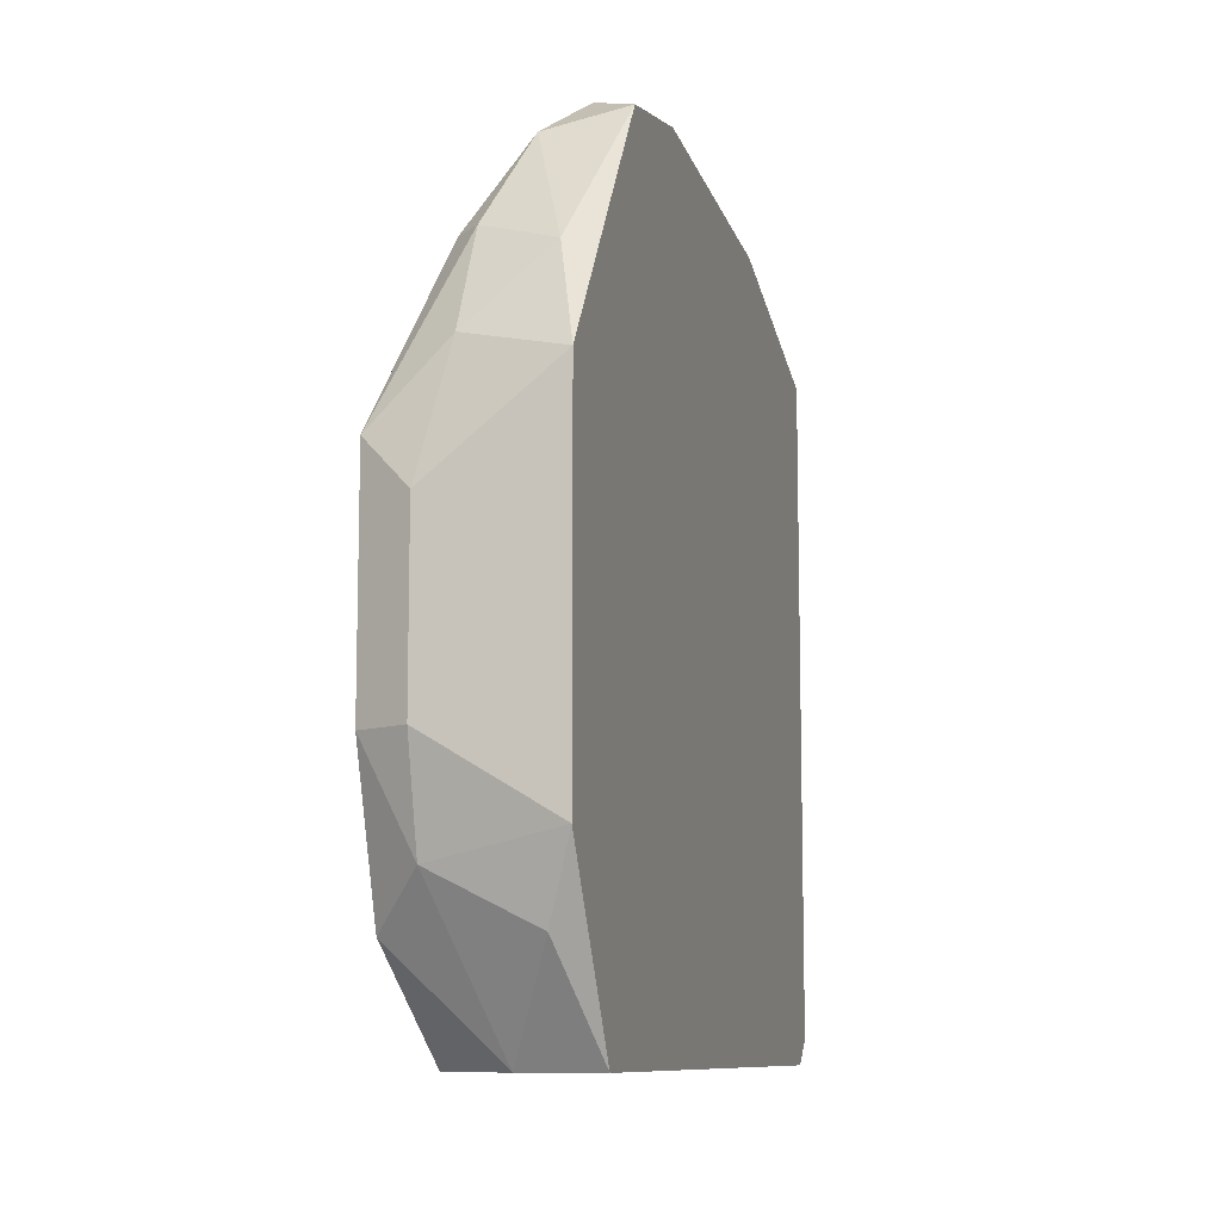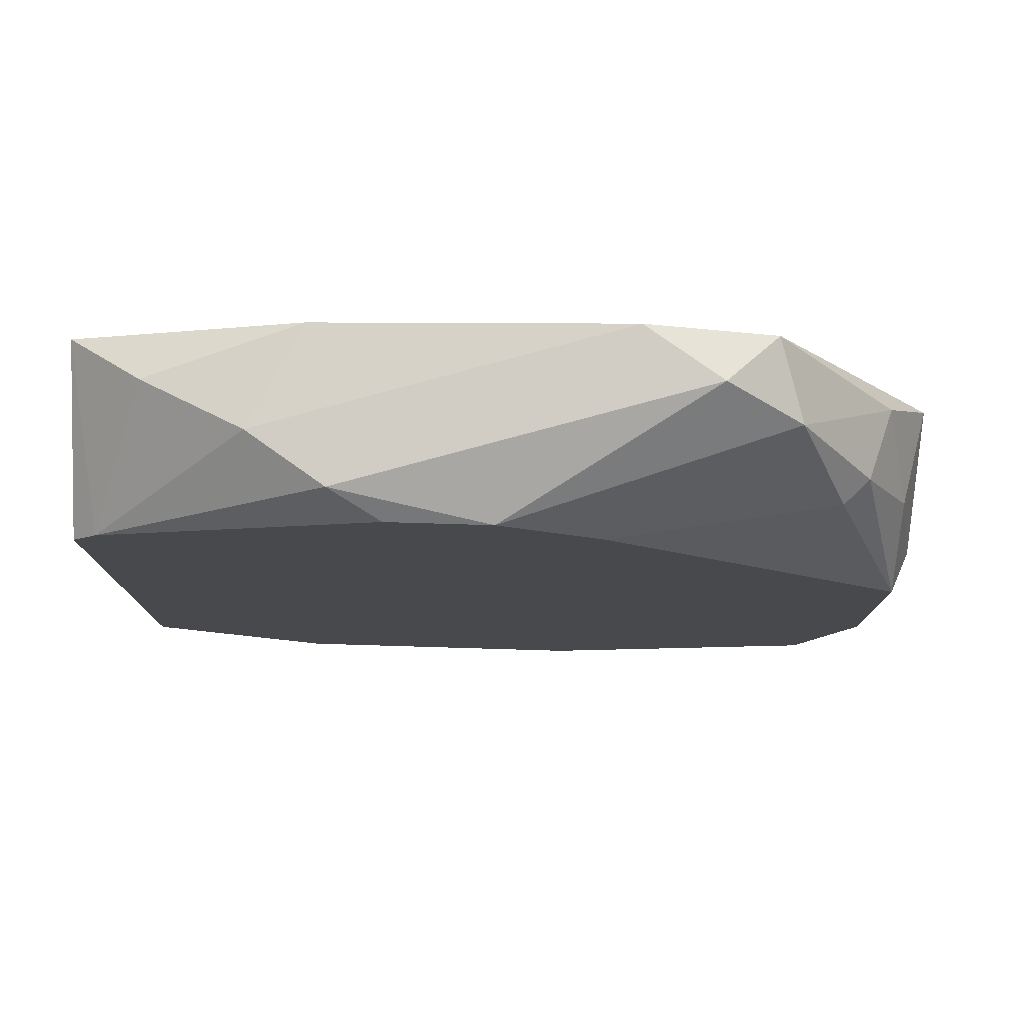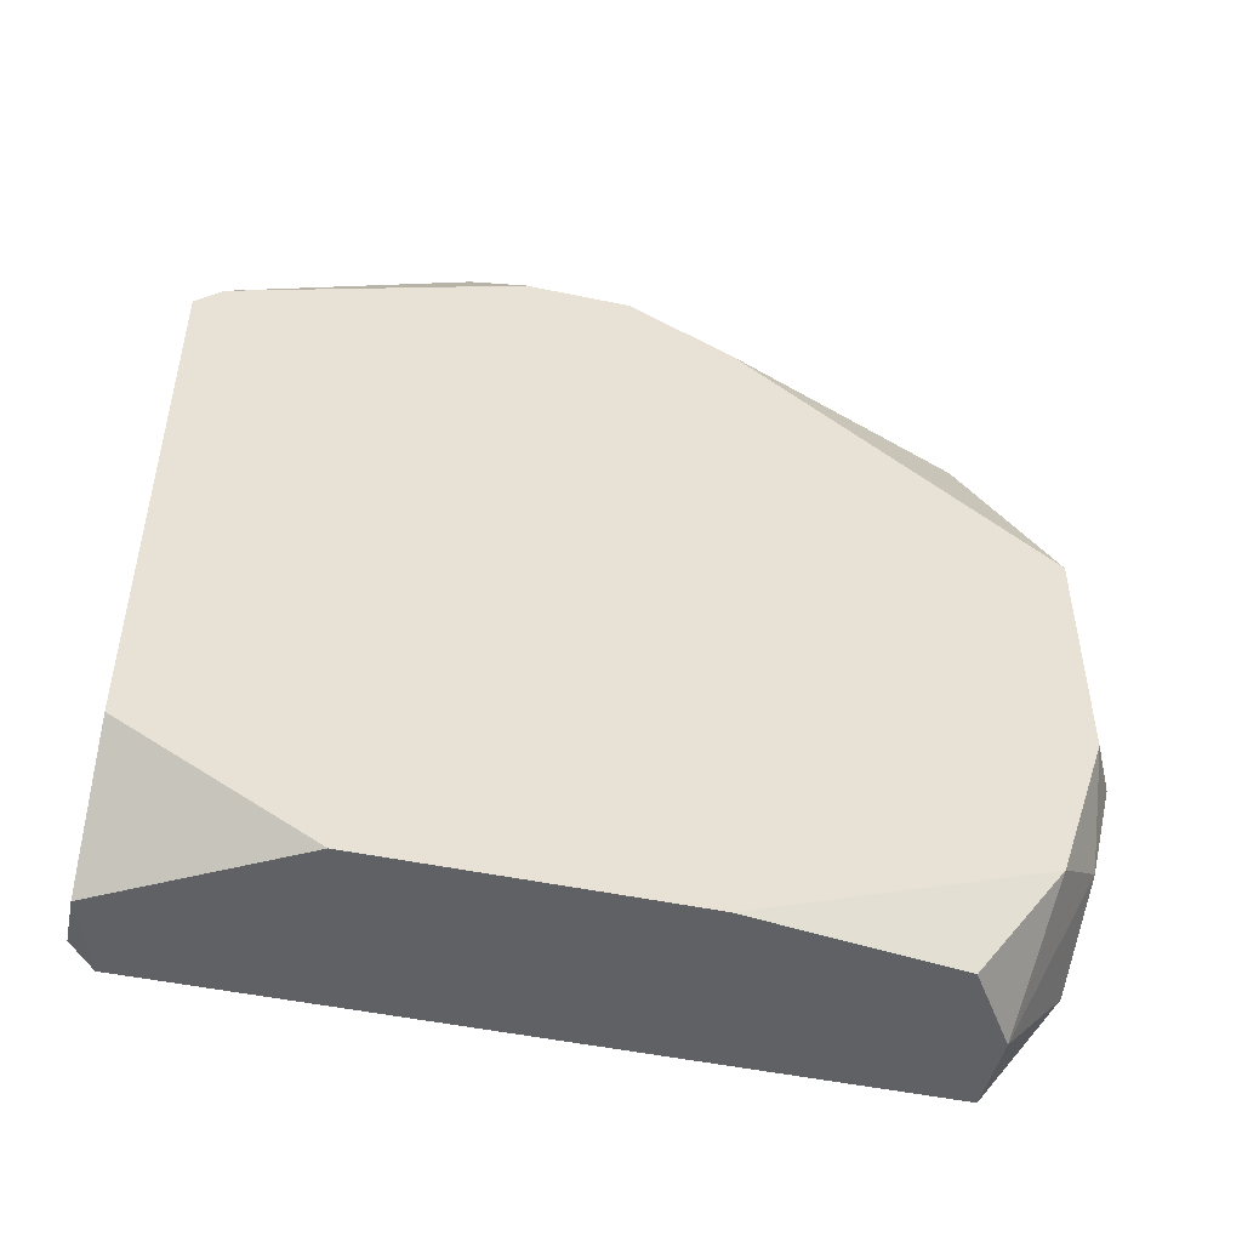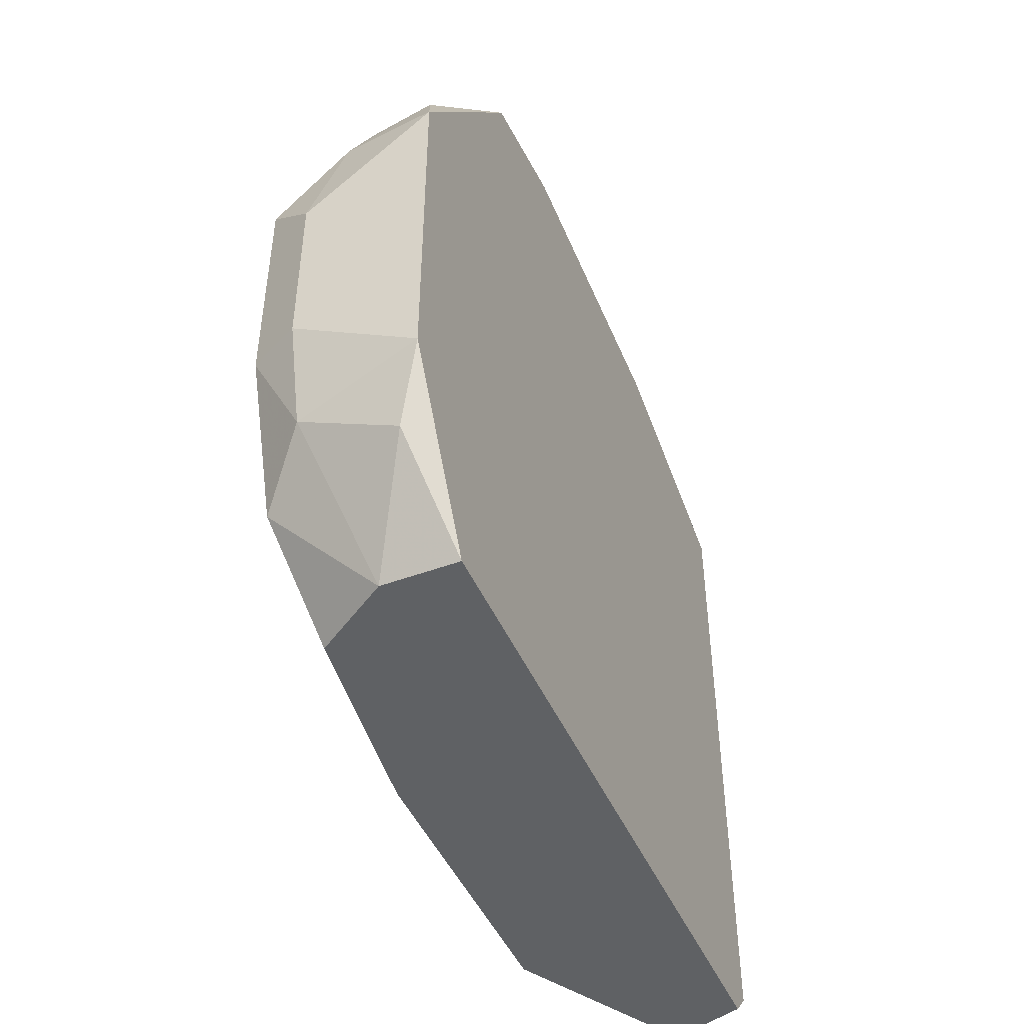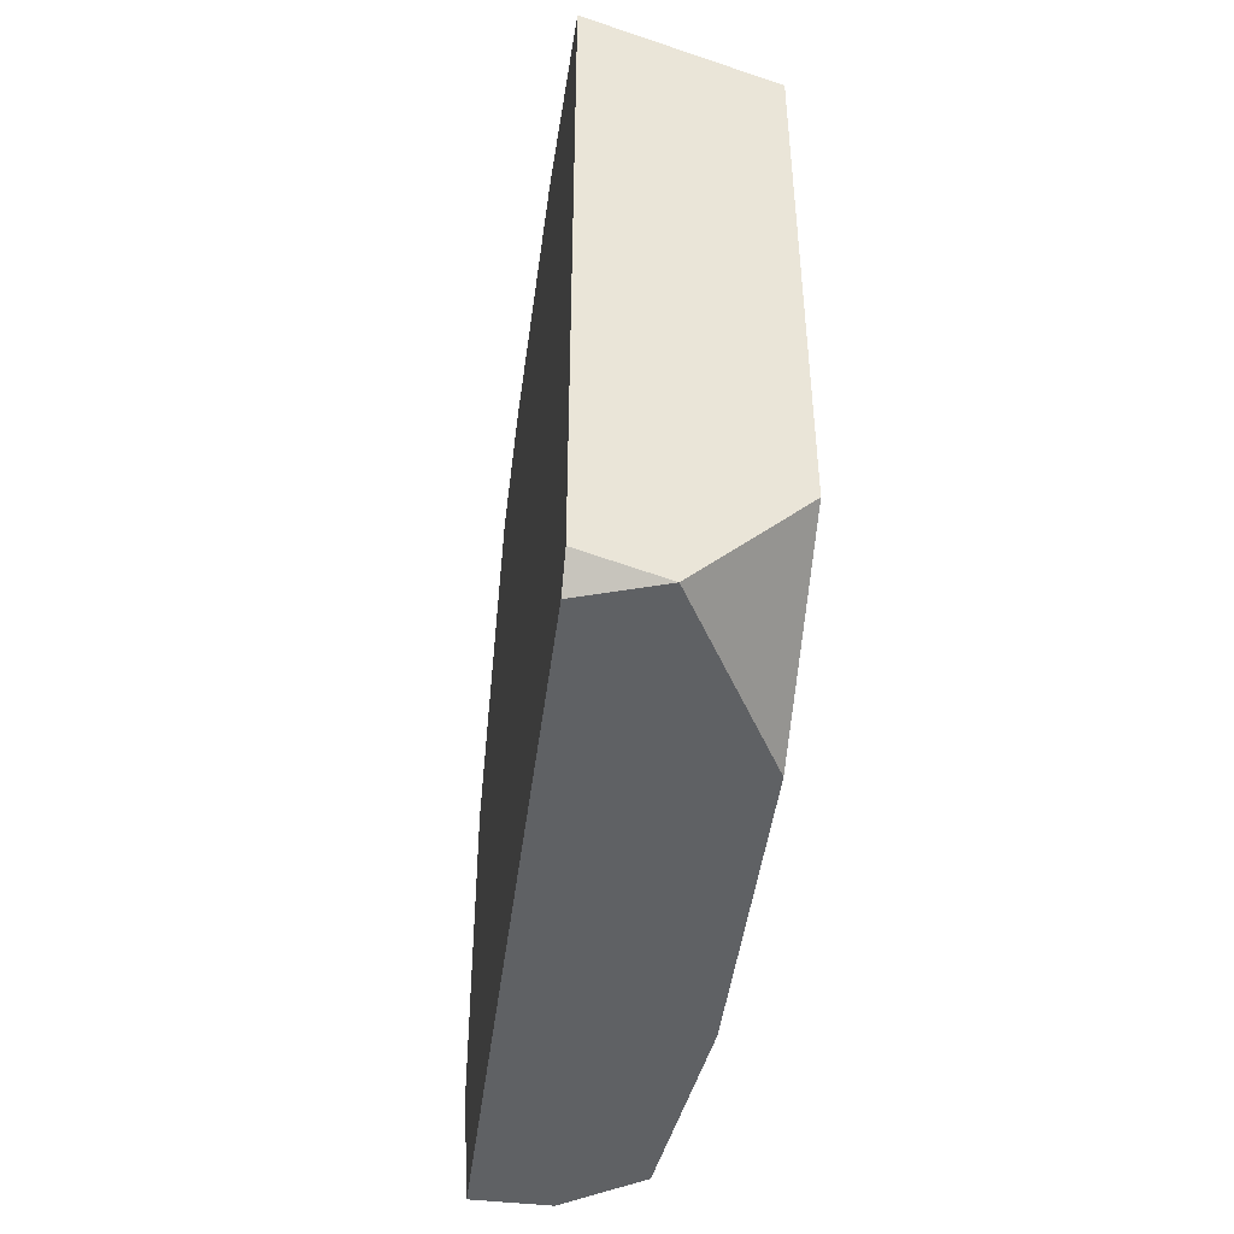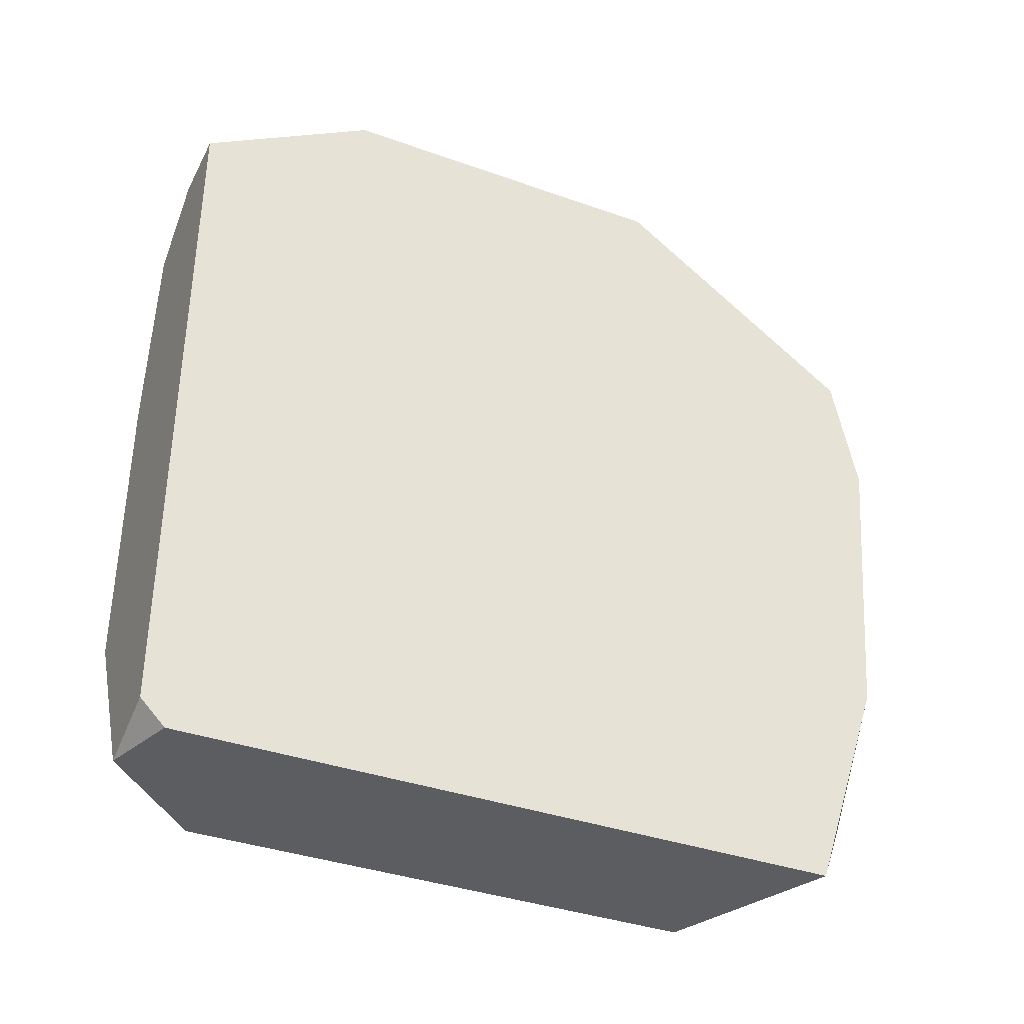
<metadata>
{"format":"obj","ext":"obj","renderer":"f3d","projection":"perspective","resolution":1024,"background":"white","views":[{"elev":-9.7,"azim":15.7,"up":"+Y"},{"elev":77.9,"azim":-88.3,"up":"+Y"},{"elev":-48.0,"azim":-103.3,"up":"+Y"},{"elev":-46.7,"azim":22.9,"up":"+Y"},{"elev":-46.5,"azim":172.6,"up":"+Y"},{"elev":-36.8,"azim":65.2,"up":"+Z"}]}
</metadata>
<code>
v -0.01574 0.02288 0.01035
v -0.01574 -0.0102 -0.01943
v -0.01574 -0.0102 0.01256
v -0.01685 0.02398 -0.01171
v -0.01685 0.01406 0.01586
v -0.01685 0.01847 0.01366
v -0.01243 0.02398 -0.009499
v -0.01243 0.02398 0.009244
v -0.01243 0.02509 0.003731
v -0.01243 0.01296 0.01697
v -0.01243 0.02068 -0.01943
v -0.01243 -0.0102 -0.01833
v -0.01243 -0.0102 0.01256
v -0.01243 -0.002481 0.01697
v -0.01243 -0.009096 -0.01943
v -0.01795 0.008546 0.01697
v -0.01795 -0.003583 0.01586
v -0.01795 0.01847 0.01256
v -0.01795 0.000829 0.01697
v -0.01354 0.01737 0.01476
v -0.01354 -0.005787 0.01586
v -0.01905 0.02398 -0.008398
v -0.01905 -0.0102 0.01035
v -0.01464 0.02509 0.007042
v -0.01464 0.02288 -0.01612
v -0.02015 0.01737 -0.01943
v -0.02015 0.01075 0.01586
v -0.02015 -0.005787 -0.01943
v -0.02015 -0.005787 0.01366
v -0.02015 0.01847 -0.01833
v -0.02015 0.02288 -0.001778
v -0.02015 0.02288 -0.006193
v -0.02015 0.02068 0.002627
v -0.02015 0.000829 0.01586
v -0.02015 -0.0102 0.001522
v -0.02015 -0.0102 -0.01171
f 1 31 33
f 2 28 11
f 32 28 29
f 13 11 8
f 11 13 12
f 13 2 12
f 11 28 26
f 28 32 26
f 2 13 35
f 29 28 35
f 32 29 27
f 13 8 14
f 14 8 10
f 8 11 7
f 14 10 19
f 28 2 36
f 35 28 36
f 2 35 36
f 35 13 23
f 29 35 23
f 32 27 31
f 8 24 1
f 24 31 1
f 32 31 22
f 31 24 22
f 2 11 15
f 12 2 15
f 11 12 15
f 7 11 25
f 4 7 25
f 13 14 21
f 24 8 9
f 8 7 9
f 7 4 9
f 4 22 9
f 22 24 9
f 23 13 3
f 29 23 3
f 13 21 3
f 5 10 20
f 10 8 20
f 8 1 20
f 5 27 16
f 10 5 16
f 27 19 16
f 19 10 16
f 27 29 34
f 19 27 34
f 11 26 30
f 26 32 30
f 32 22 30
f 22 4 30
f 25 11 30
f 4 25 30
f 14 19 17
f 21 14 17
f 29 3 17
f 3 21 17
f 34 29 17
f 19 34 17
f 27 5 6
f 18 27 6
f 1 18 6
f 5 20 6
f 20 1 6
f 27 18 33
f 31 27 33
f 18 1 33

</code>
